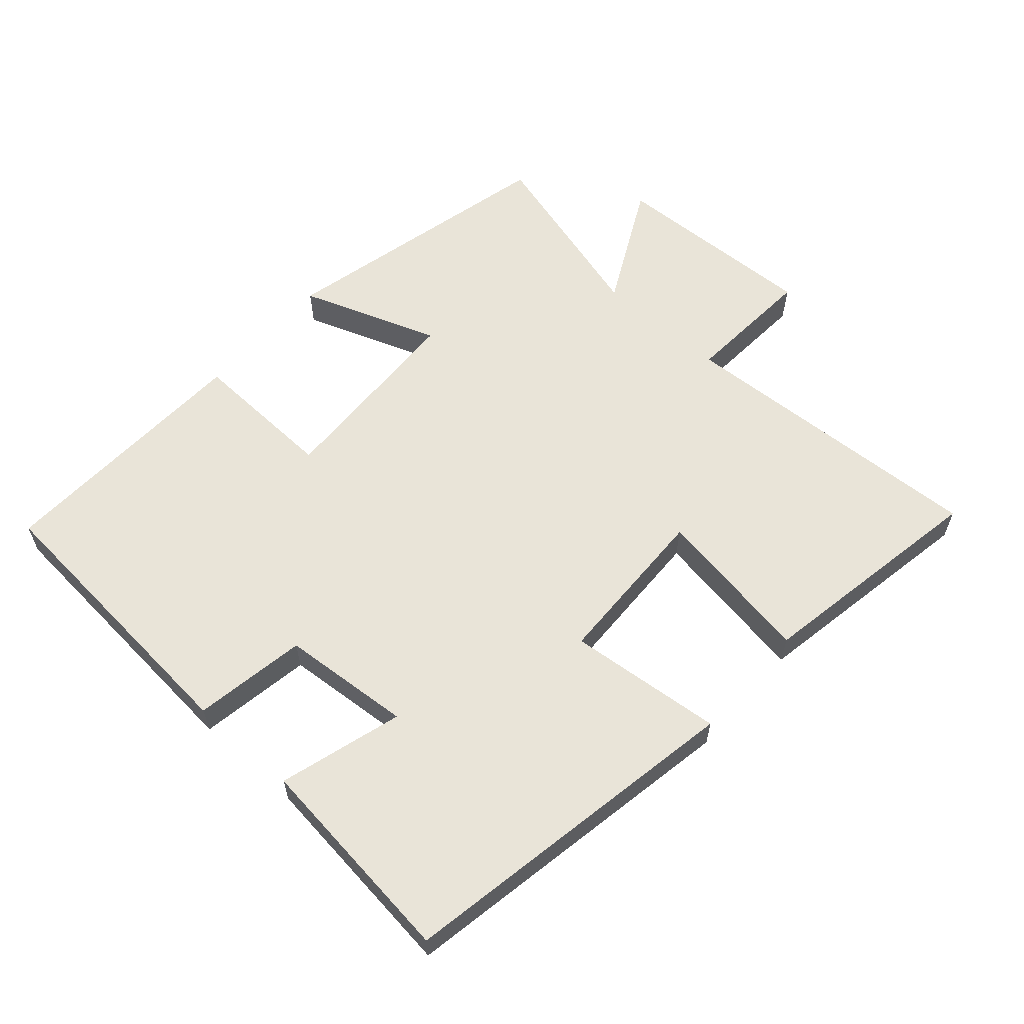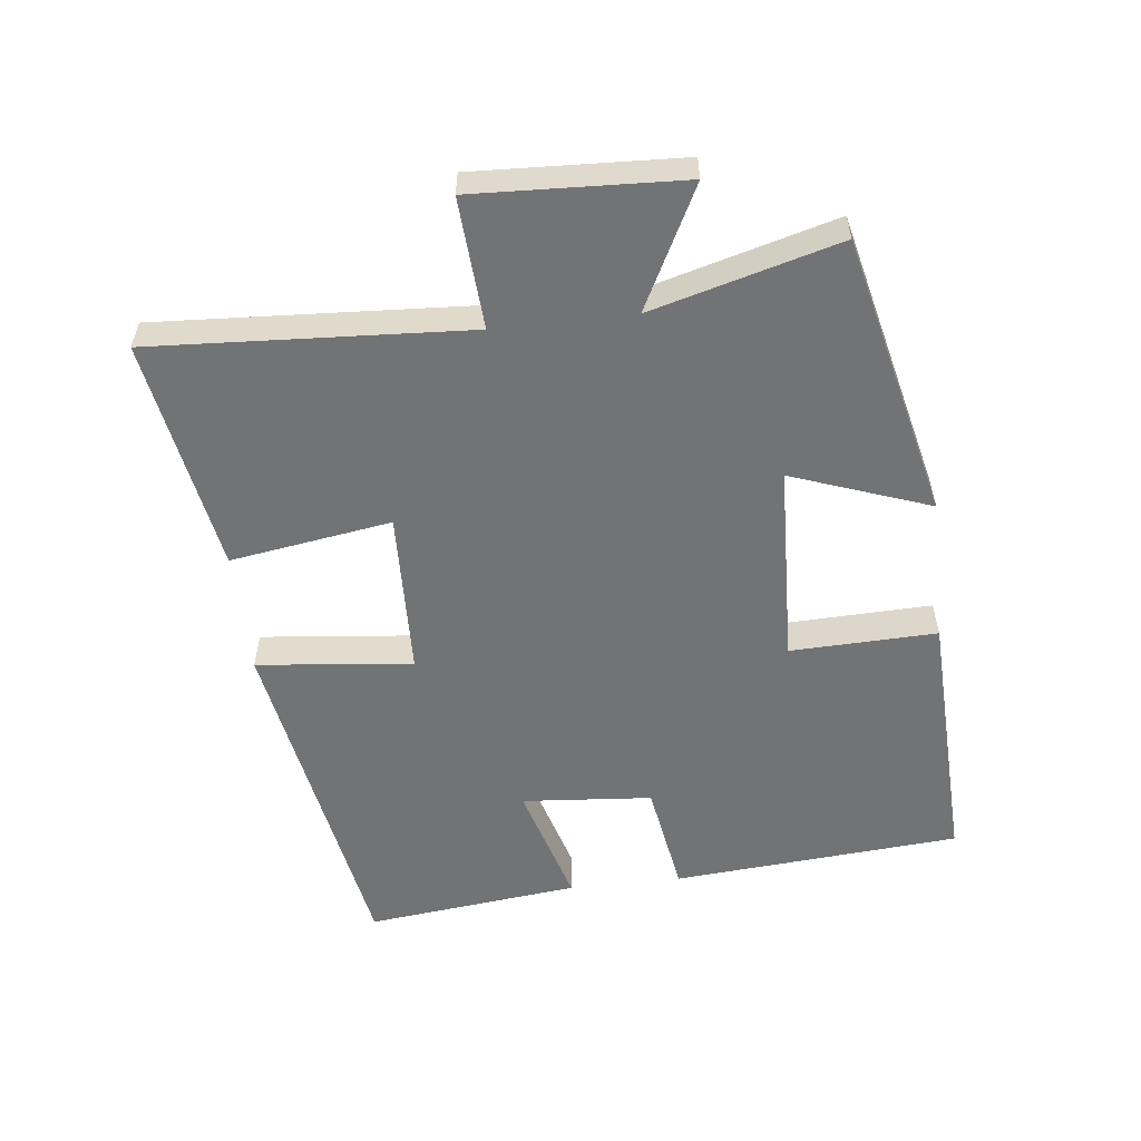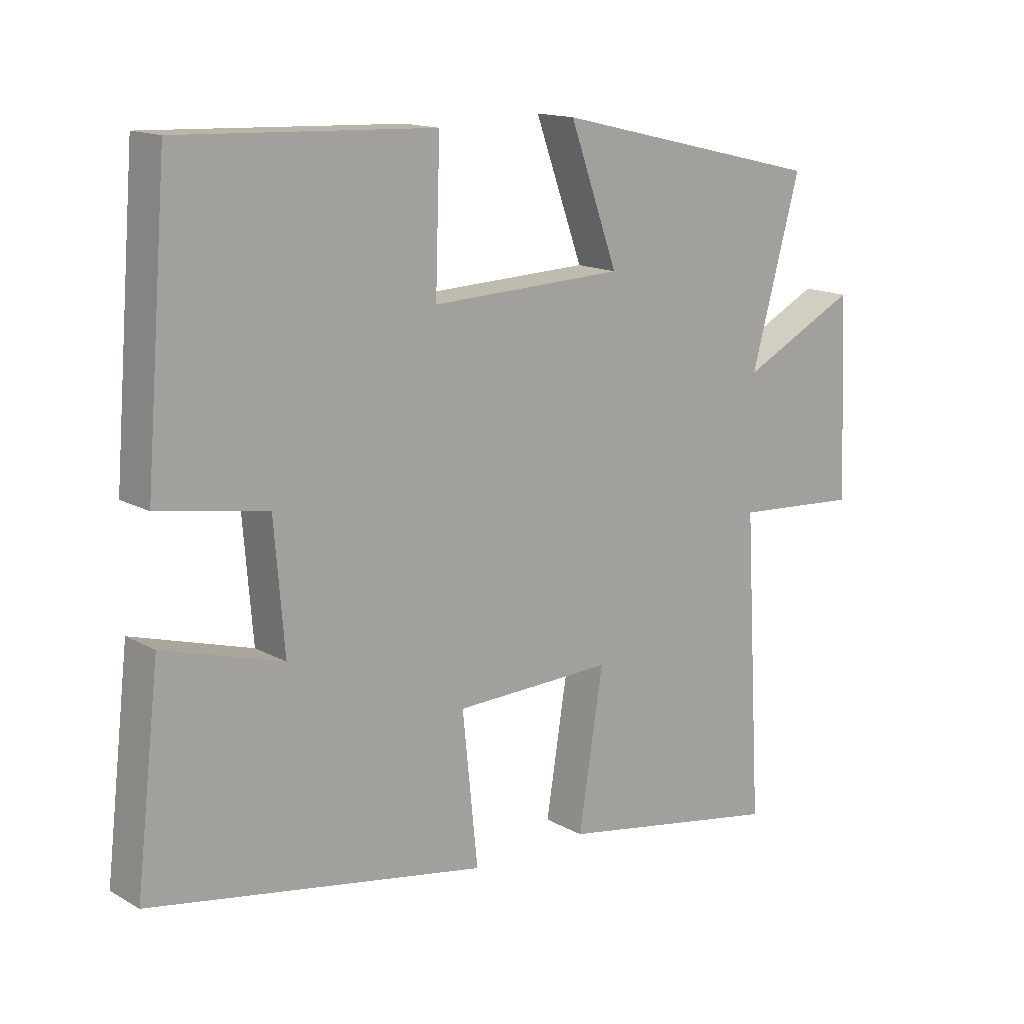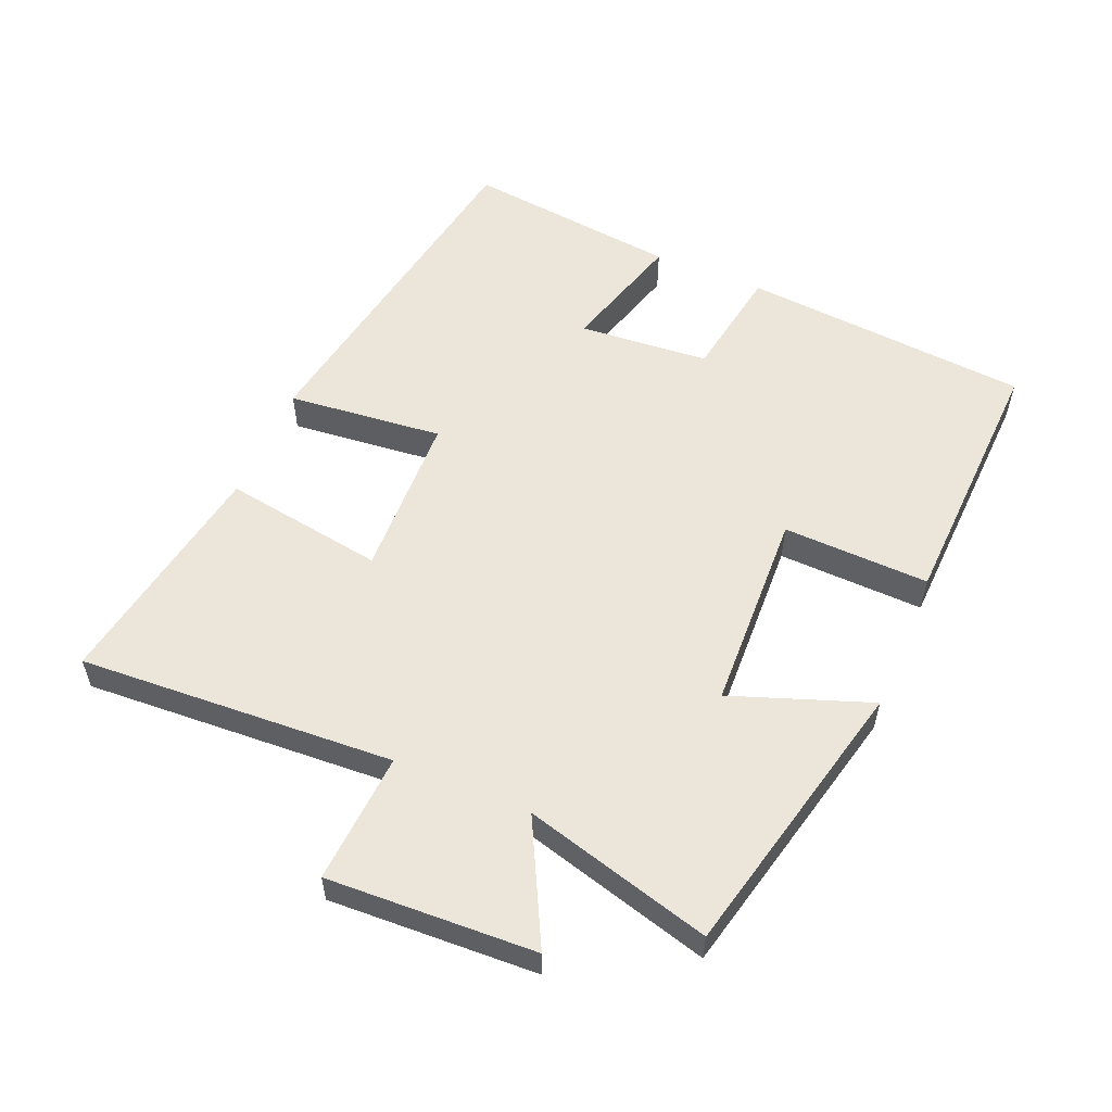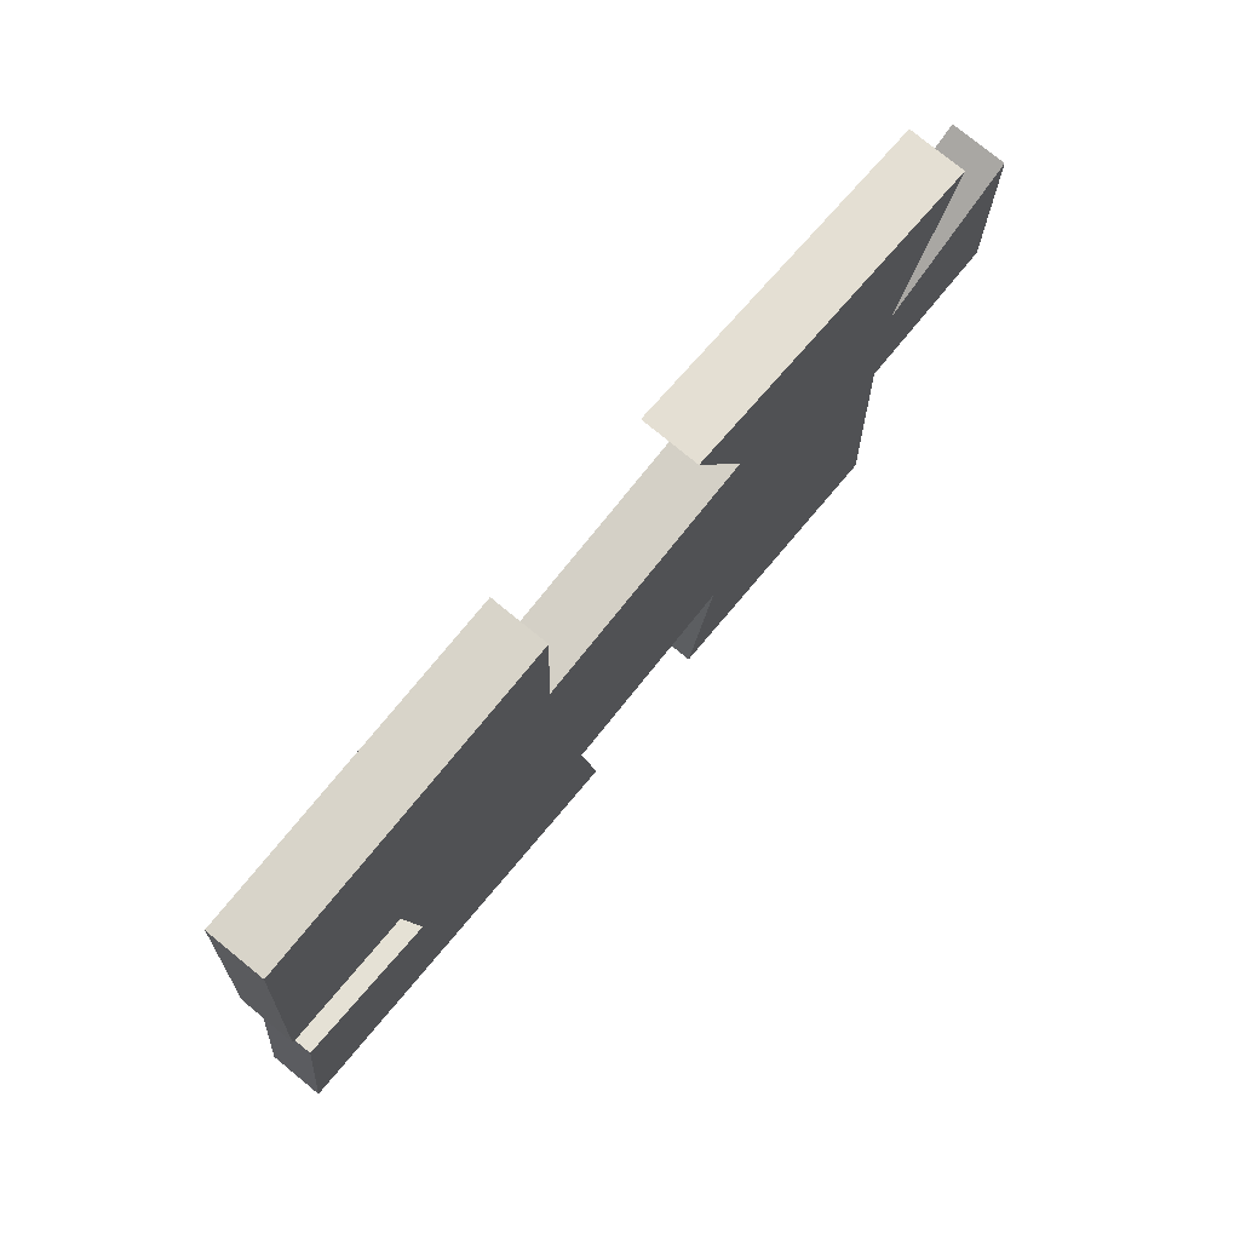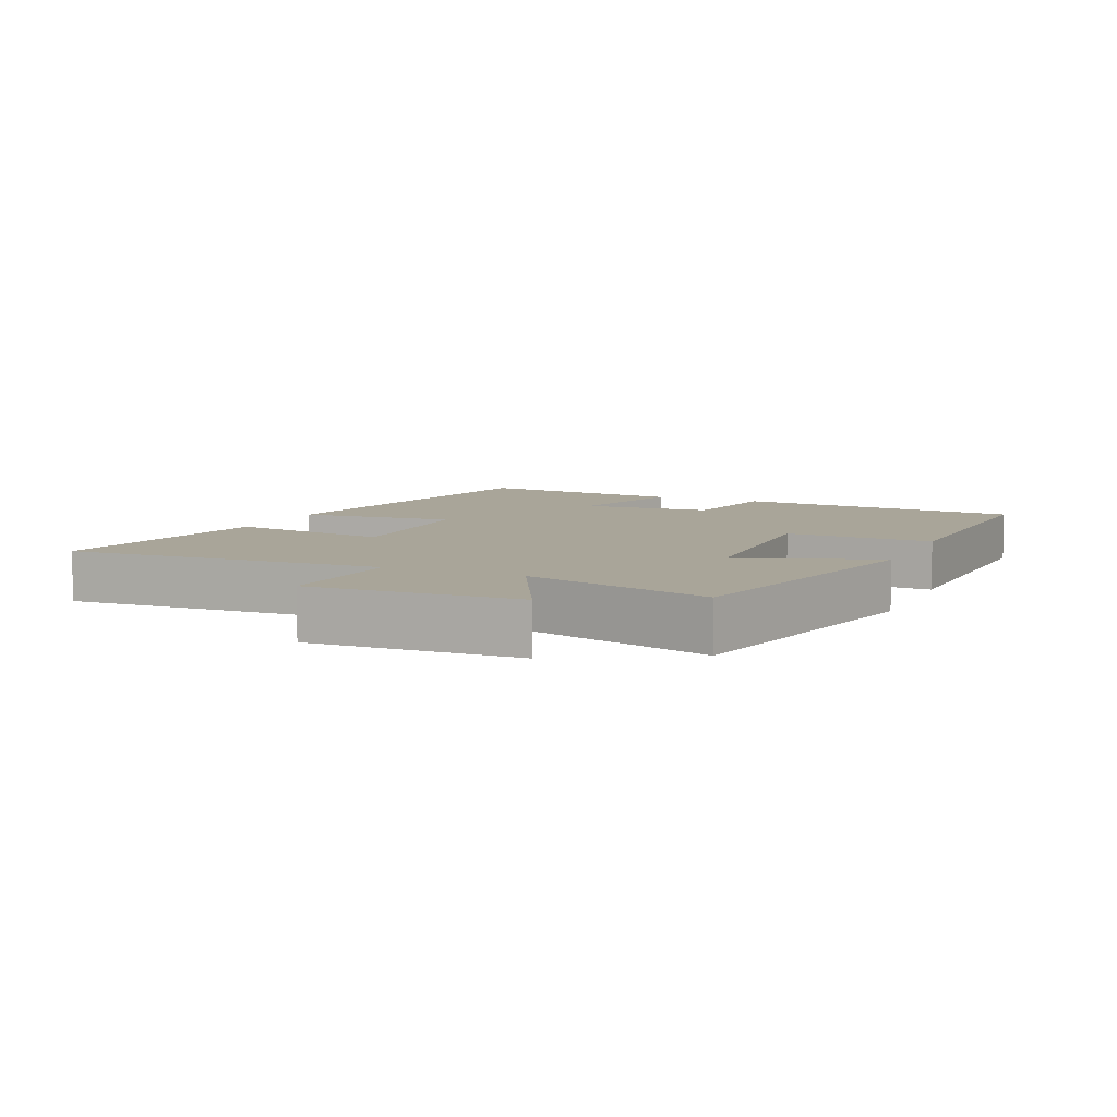
<metadata>
{"format":"obj","ext":"obj","renderer":"f3d","projection":"perspective","resolution":1024,"background":"white","views":[{"elev":60.3,"azim":131.6,"up":"+Y"},{"elev":-55.7,"azim":-83.5,"up":"+Y"},{"elev":14.7,"azim":140.1,"up":"+Z"},{"elev":56.0,"azim":-67.1,"up":"+Y"},{"elev":77.8,"azim":129.2,"up":"+Z"},{"elev":7.4,"azim":-66.0,"up":"+Y"}]}
</metadata>
<code>
v -0.527 0.07 -0.561
v -0.5 0.07 -0.087
v -0.696 0.07 -0.1
v -0.682 0.07 0.212
v -0.5 0.07 0.119
v -0.577 0.07 0.4
v -0.153 0.07 0.5
v -0.228 0.07 0.292
v 0.074 0.07 0.28
v 0.067 0.07 0.5
v 0.465 0.07 0.516
v 0.5 0.07 0.083
v 0.33 0.07 0.055
v 0.314 0.07 -0.141
v 0.5 0.07 -0.087
v 0.537 0.07 -0.408
v 0.011 0.07 -0.5
v 0.035 0.07 -0.266
v -0.213 0.07 -0.258
v -0.175 0.07 -0.5
v -0.527 0 -0.561
v -0.5 0 -0.087
v -0.696 0 -0.1
v -0.682 0 0.212
v -0.5 0 0.119
v -0.577 0 0.4
v -0.153 0 0.5
v -0.228 0 0.292
v 0.074 0 0.28
v 0.067 0 0.5
v 0.465 0 0.516
v 0.5 0 0.083
v 0.33 0 0.055
v 0.314 0 -0.141
v 0.5 0 -0.087
v 0.537 0 -0.408
v 0.011 0 -0.5
v 0.035 0 -0.266
v -0.213 0 -0.258
v -0.175 0 -0.5
f 19 20 1 2
f 18 19 2
f 16 17 18
f 15 16 18
f 14 15 18
f 13 14 18 2
f 11 12 13
f 10 11 13
f 9 10 13
f 13 2 3
f 9 13 3
f 8 9 3
f 5 6 7 8
f 5 8 3
f 3 4 5
f 22 21 40 39
f 22 39 38
f 38 37 36
f 38 36 35
f 38 35 34
f 22 38 34 33
f 33 32 31
f 33 31 30
f 33 30 29
f 23 22 33
f 23 33 29
f 23 29 28
f 28 27 26 25
f 23 28 25
f 25 24 23
f 1 21 22 2
f 2 22 23 3
f 3 23 24 4
f 4 24 25 5
f 5 25 26 6
f 6 26 27 7
f 7 27 28 8
f 8 28 29 9
f 9 29 30 10
f 10 30 31 11
f 11 31 32 12
f 12 32 33 13
f 13 33 34 14
f 14 34 35 15
f 15 35 36 16
f 16 36 37 17
f 17 37 38 18
f 18 38 39 19
f 19 39 40 20
f 20 40 21 1

</code>
